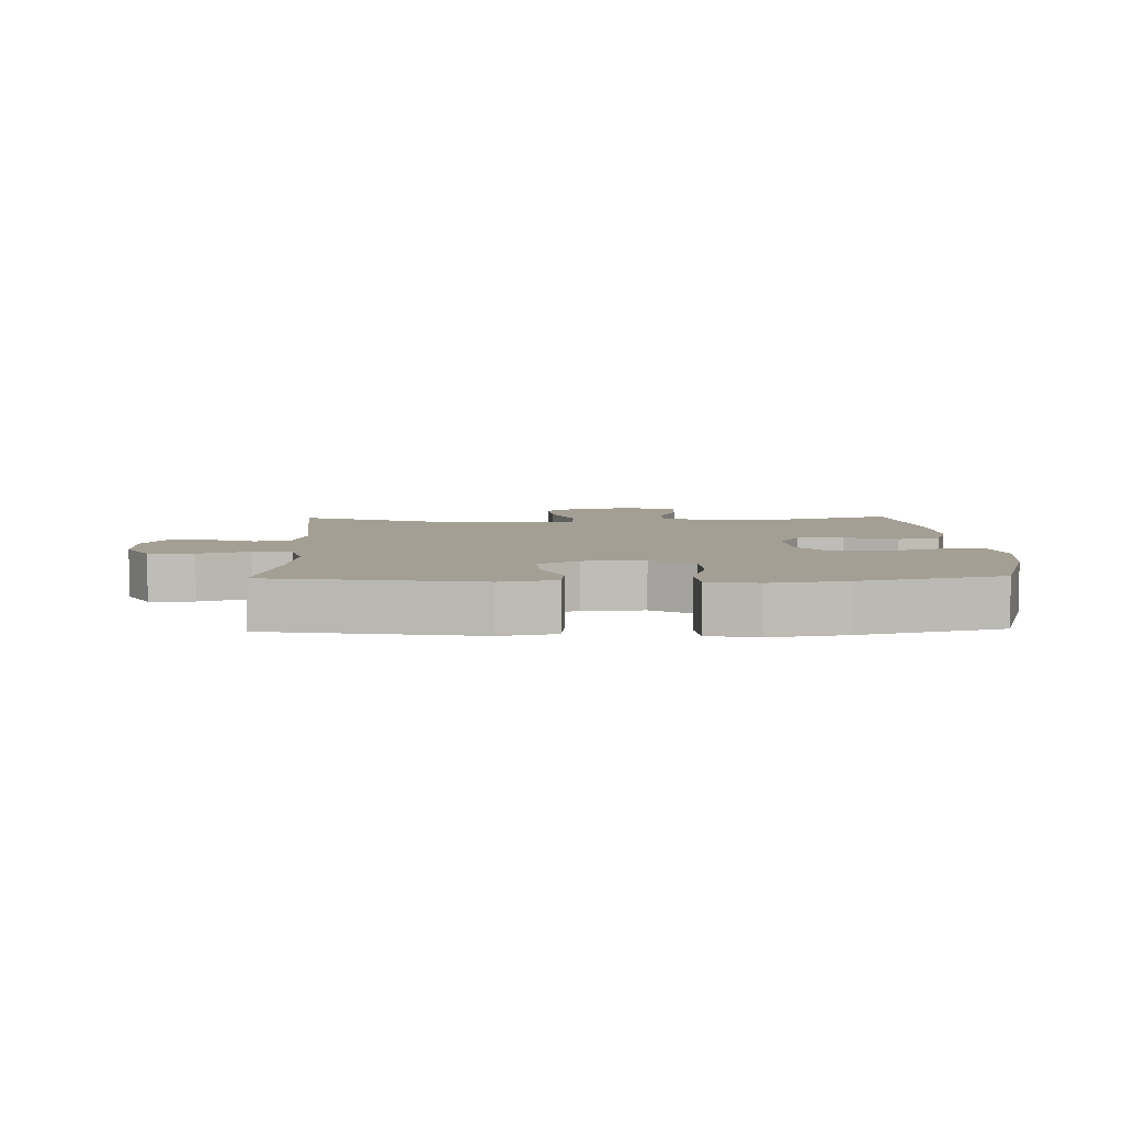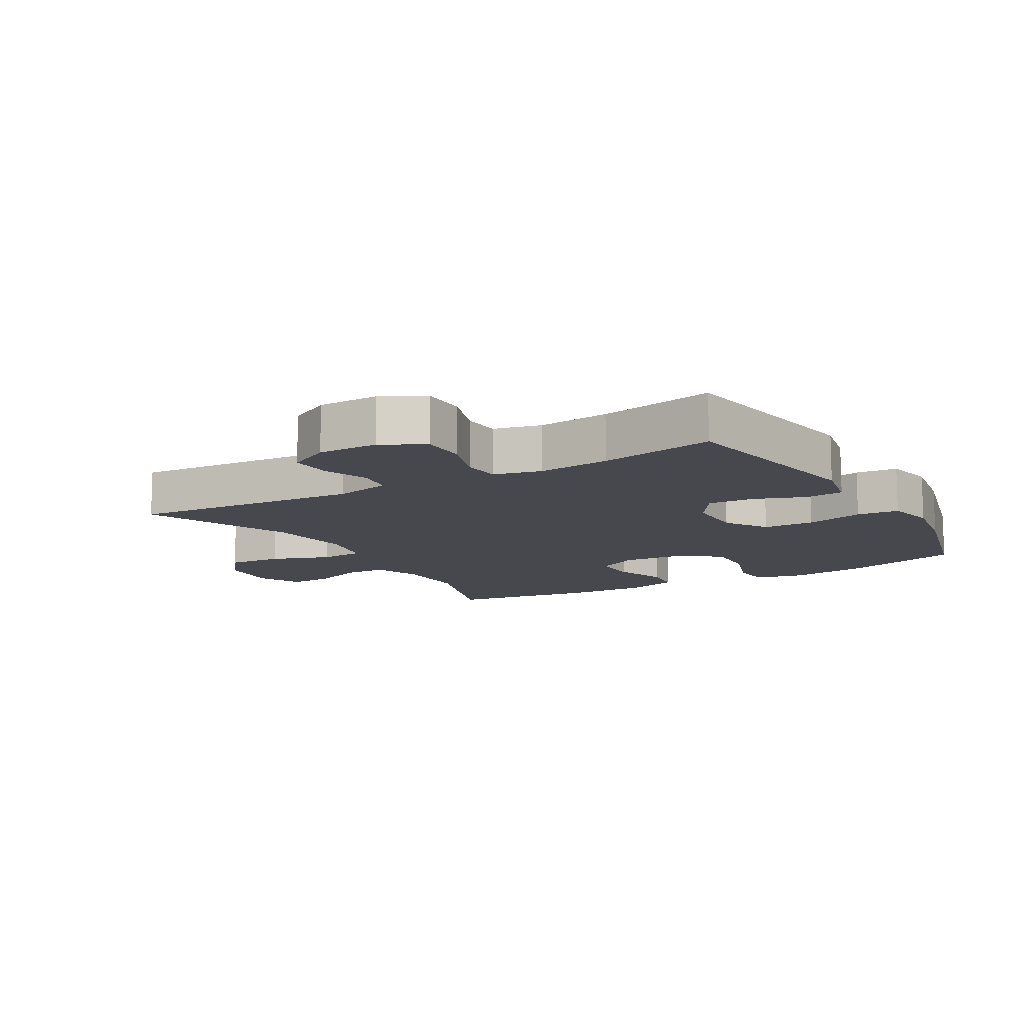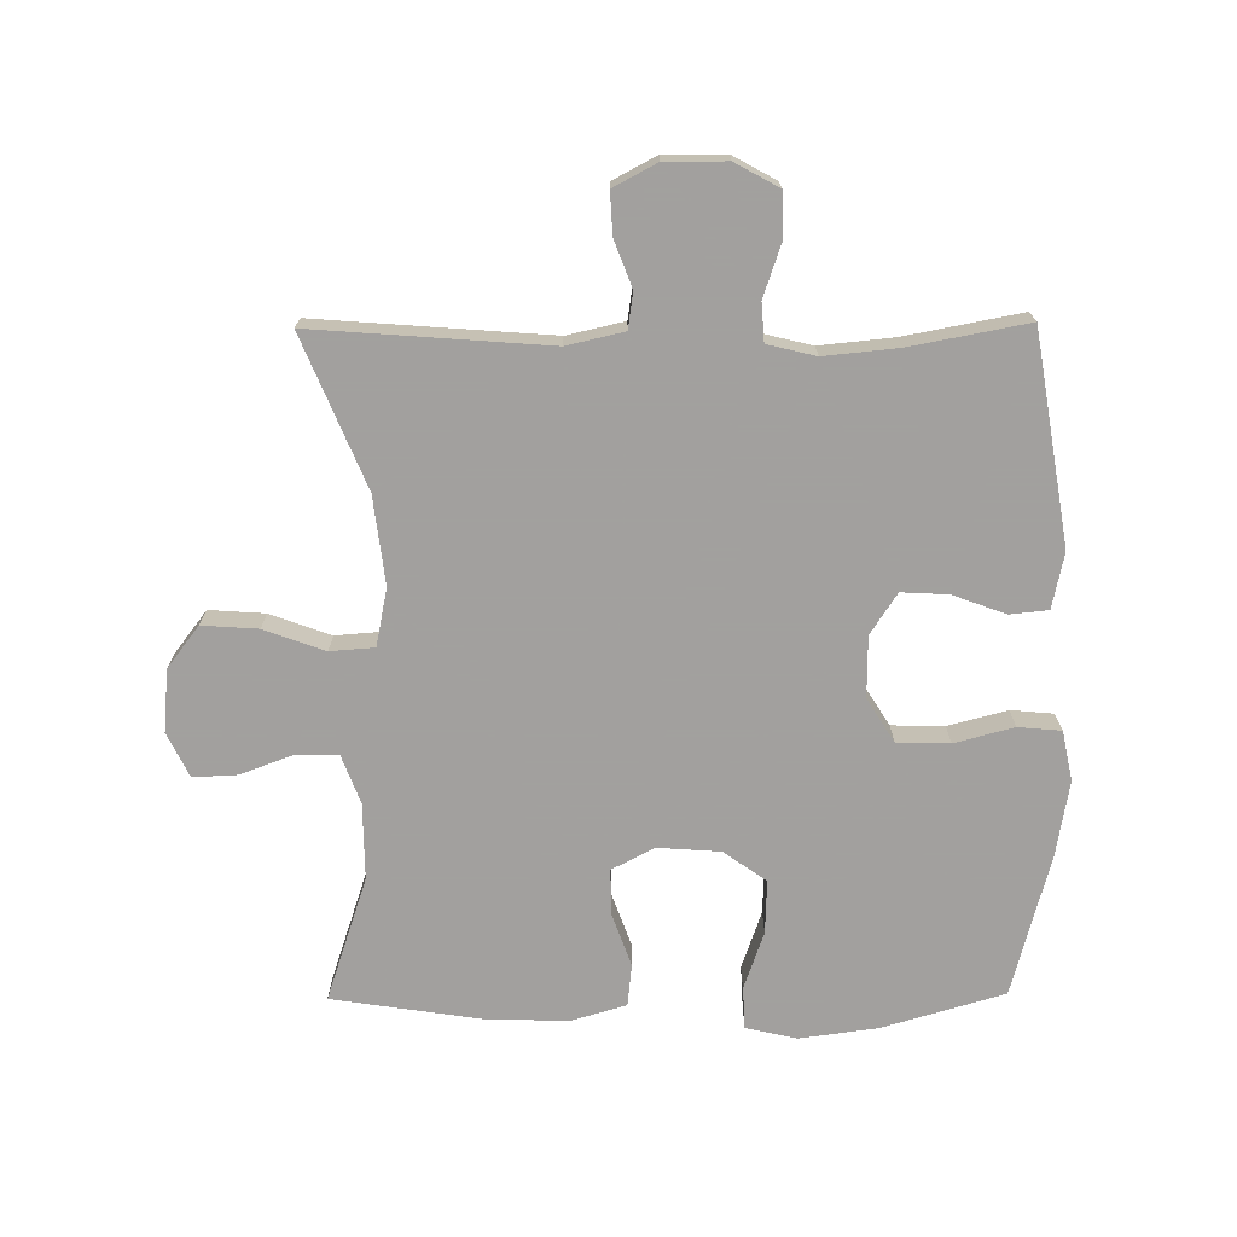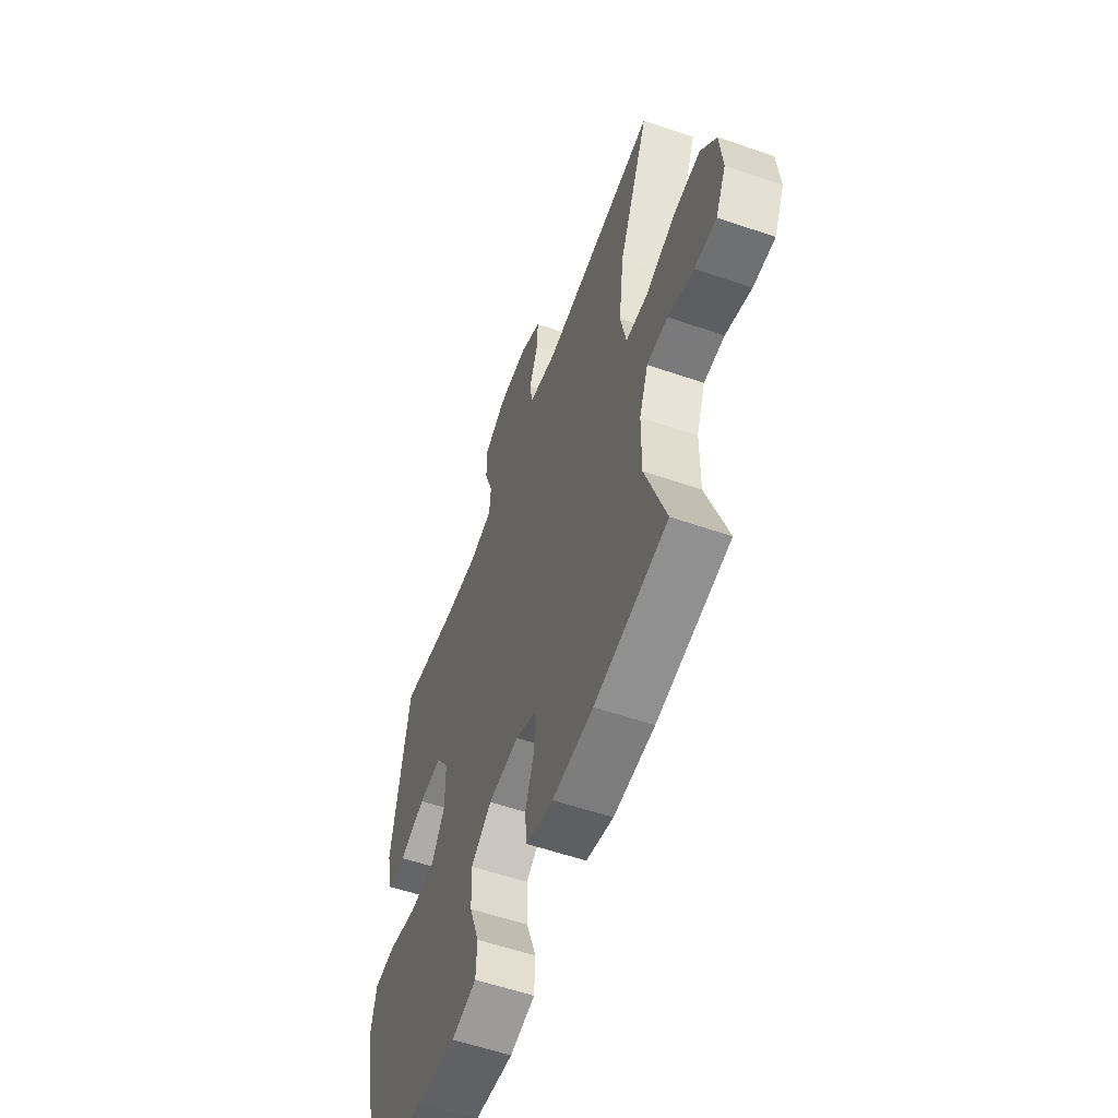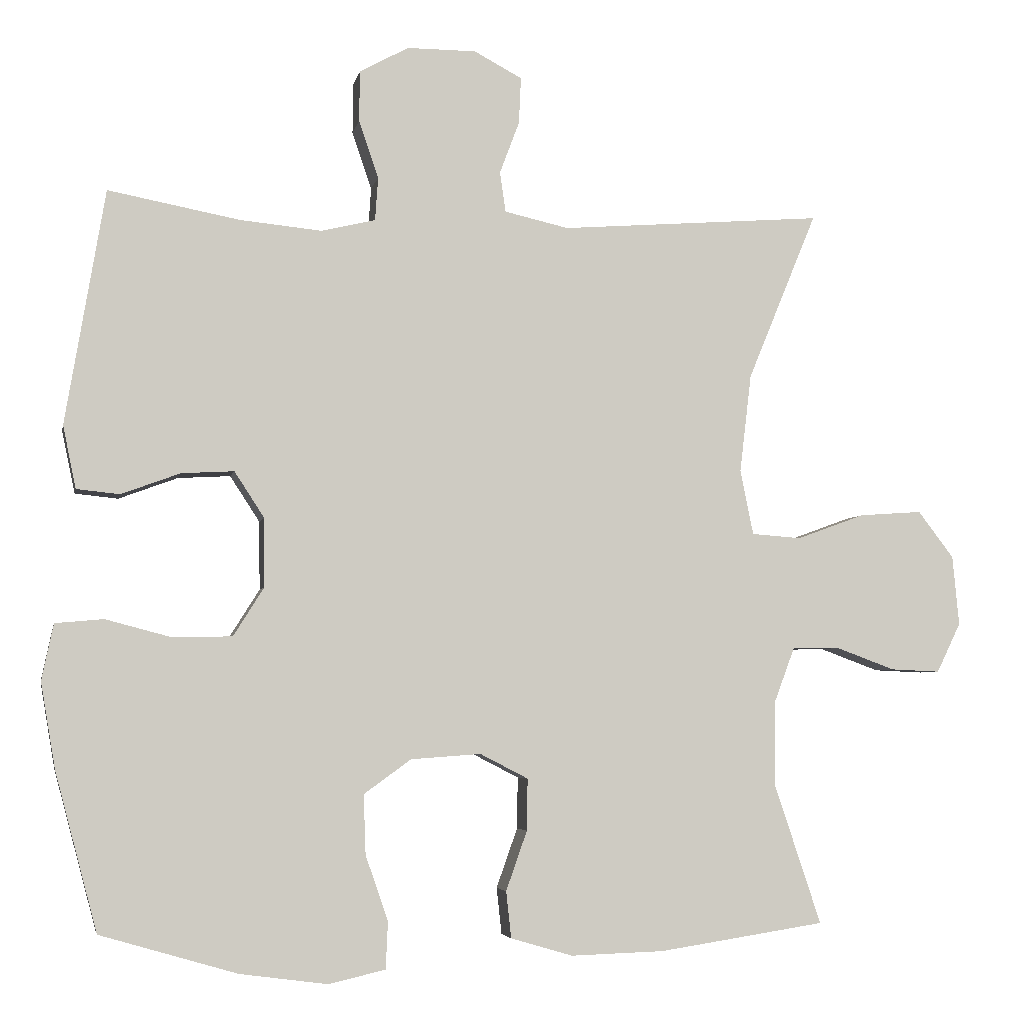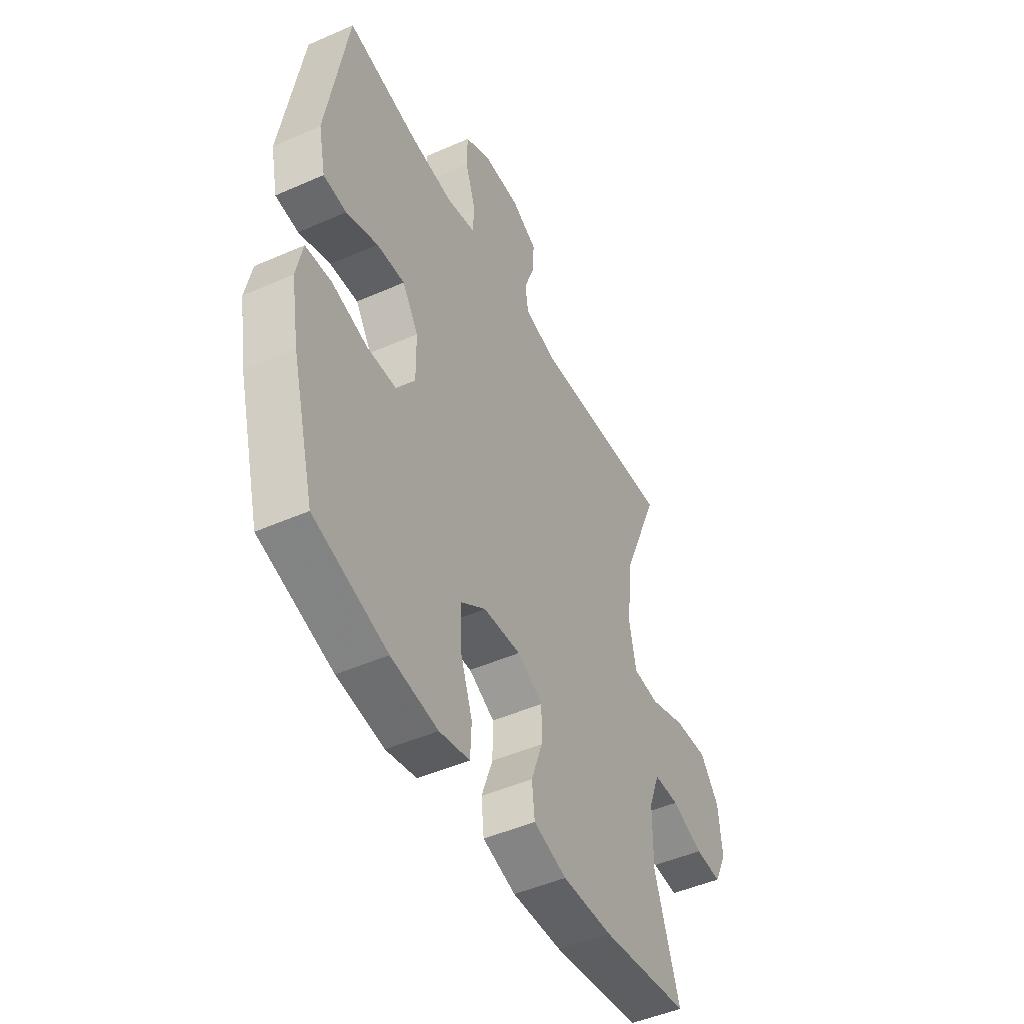
<metadata>
{"format":"obj","ext":"obj","renderer":"f3d","projection":"perspective","resolution":1024,"background":"white","views":[{"elev":5.6,"azim":88.3,"up":"+Y"},{"elev":-11.7,"azim":30.3,"up":"+Y"},{"elev":-71.9,"azim":0.5,"up":"+Y"},{"elev":-57.3,"azim":-109.7,"up":"+Z"},{"elev":-4.7,"azim":168.9,"up":"+Z"},{"elev":-47.7,"azim":116.4,"up":"+Z"}]}
</metadata>
<code>
v 0.5 0.07 -0.5
v 0.312 0.07 -0.555
v 0.192 0.07 -0.571
v 0.114 0.07 -0.553
v 0.111 0.07 -0.488
v 0.142 0.07 -0.399
v 0.145 0.07 -0.317
v 0.08 0.07 -0.27
v -0.016 0.07 -0.263
v -0.082 0.07 -0.297
v -0.081 0.07 -0.368
v -0.052 0.07 -0.45
v -0.059 0.07 -0.514
v -0.144 0.07 -0.539
v -0.272 0.07 -0.535
v -0.5 0.07 -0.5
v -0.436 0.07 -0.308
v -0.437 0.07 -0.191
v -0.465 0.07 -0.116
v -0.53 0.07 -0.115
v -0.611 0.07 -0.145
v -0.679 0.07 -0.148
v -0.712 0.07 -0.08
v -0.703 0.07 0.016
v -0.654 0.07 0.08
v -0.568 0.07 0.074
v -0.475 0.07 0.04
v -0.407 0.07 0.045
v -0.389 0.07 0.134
v -0.405 0.07 0.269
v -0.5 0.07 0.5
v -0.139 0.07 0.472
v -0.051 0.07 0.492
v -0.043 0.07 0.547
v -0.07 0.07 0.619
v -0.073 0.07 0.683
v -0.007 0.07 0.718
v 0.088 0.07 0.718
v 0.155 0.07 0.681
v 0.156 0.07 0.611
v 0.129 0.07 0.532
v 0.133 0.07 0.473
v 0.207 0.07 0.455
v 0.32 0.07 0.466
v 0.5 0.07 0.5
v 0.554 0.07 0.178
v 0.536 0.07 0.092
v 0.477 0.07 0.086
v 0.396 0.07 0.116
v 0.324 0.07 0.12
v 0.283 0.07 0.057
v 0.282 0.07 -0.037
v 0.324 0.07 -0.104
v 0.405 0.07 -0.106
v 0.496 0.07 -0.082
v 0.562 0.07 -0.088
v 0.578 0.07 -0.165
v 0.558 0.07 -0.282
v 0.5 0 -0.5
v 0.312 0 -0.555
v 0.192 0 -0.571
v 0.114 0 -0.553
v 0.111 0 -0.488
v 0.142 0 -0.399
v 0.145 0 -0.317
v 0.08 0 -0.27
v -0.016 0 -0.263
v -0.082 0 -0.297
v -0.081 0 -0.368
v -0.052 0 -0.45
v -0.059 0 -0.514
v -0.144 0 -0.539
v -0.272 0 -0.535
v -0.5 0 -0.5
v -0.436 0 -0.308
v -0.437 0 -0.191
v -0.465 0 -0.116
v -0.53 0 -0.115
v -0.611 0 -0.145
v -0.679 0 -0.148
v -0.712 0 -0.08
v -0.703 0 0.016
v -0.654 0 0.08
v -0.568 0 0.074
v -0.475 0 0.04
v -0.407 0 0.045
v -0.389 0 0.134
v -0.405 0 0.269
v -0.5 0 0.5
v -0.139 0 0.472
v -0.051 0 0.492
v -0.043 0 0.547
v -0.07 0 0.619
v -0.073 0 0.683
v -0.007 0 0.718
v 0.088 0 0.718
v 0.155 0 0.681
v 0.156 0 0.611
v 0.129 0 0.532
v 0.133 0 0.473
v 0.207 0 0.455
v 0.32 0 0.466
v 0.5 0 0.5
v 0.554 0 0.178
v 0.536 0 0.092
v 0.477 0 0.086
v 0.396 0 0.116
v 0.324 0 0.12
v 0.283 0 0.057
v 0.282 0 -0.037
v 0.324 0 -0.104
v 0.405 0 -0.106
v 0.496 0 -0.082
v 0.562 0 -0.088
v 0.578 0 -0.165
v 0.558 0 -0.282
f 4 5 6
f 3 4 6
f 2 3 6
f 1 2 6
f 58 1 6
f 57 58 6
f 56 57 6
f 55 56 6
f 54 55 6
f 53 54 6 7
f 52 53 7 8
f 51 52 8 9
f 50 51 9 10
f 47 48 49
f 46 47 49
f 45 46 49
f 44 45 49
f 43 44 49 50
f 42 43 50 10
f 39 40 41
f 38 39 41
f 37 38 41
f 36 37 41
f 35 36 41
f 34 35 41
f 41 42 10
f 34 41 10
f 33 34 10
f 30 31 32
f 32 33 10
f 30 32 10
f 29 30 10
f 25 26 27
f 24 25 27
f 23 24 27
f 22 23 27
f 21 22 27
f 20 21 27
f 19 20 27 28
f 18 19 28
f 29 10 11
f 28 29 11
f 18 28 11
f 17 18 11
f 15 16 17
f 14 15 17
f 13 14 17
f 12 13 17
f 11 12 17
f 64 63 62
f 64 62 61
f 64 61 60
f 64 60 59
f 64 59 116
f 64 116 115
f 64 115 114
f 64 114 113
f 64 113 112
f 65 64 112 111
f 66 65 111 110
f 67 66 110 109
f 68 67 109 108
f 107 106 105
f 107 105 104
f 107 104 103
f 107 103 102
f 108 107 102 101
f 68 108 101 100
f 99 98 97
f 99 97 96
f 99 96 95
f 99 95 94
f 99 94 93
f 99 93 92
f 68 100 99
f 68 99 92
f 68 92 91
f 90 89 88
f 68 91 90
f 68 90 88
f 68 88 87
f 85 84 83
f 85 83 82
f 85 82 81
f 85 81 80
f 85 80 79
f 85 79 78
f 86 85 78 77
f 86 77 76
f 69 68 87
f 69 87 86
f 69 86 76
f 69 76 75
f 75 74 73
f 75 73 72
f 75 72 71
f 75 71 70
f 75 70 69
f 1 59 60 2
f 2 60 61 3
f 3 61 62 4
f 4 62 63 5
f 5 63 64 6
f 6 64 65 7
f 7 65 66 8
f 8 66 67 9
f 9 67 68 10
f 10 68 69 11
f 11 69 70 12
f 12 70 71 13
f 13 71 72 14
f 14 72 73 15
f 15 73 74 16
f 16 74 75 17
f 17 75 76 18
f 18 76 77 19
f 19 77 78 20
f 20 78 79 21
f 21 79 80 22
f 22 80 81 23
f 23 81 82 24
f 24 82 83 25
f 25 83 84 26
f 26 84 85 27
f 27 85 86 28
f 28 86 87 29
f 29 87 88 30
f 30 88 89 31
f 31 89 90 32
f 32 90 91 33
f 33 91 92 34
f 34 92 93 35
f 35 93 94 36
f 36 94 95 37
f 37 95 96 38
f 38 96 97 39
f 39 97 98 40
f 40 98 99 41
f 41 99 100 42
f 42 100 101 43
f 43 101 102 44
f 44 102 103 45
f 45 103 104 46
f 46 104 105 47
f 47 105 106 48
f 48 106 107 49
f 49 107 108 50
f 50 108 109 51
f 51 109 110 52
f 52 110 111 53
f 53 111 112 54
f 54 112 113 55
f 55 113 114 56
f 56 114 115 57
f 57 115 116 58
f 58 116 59 1

</code>
